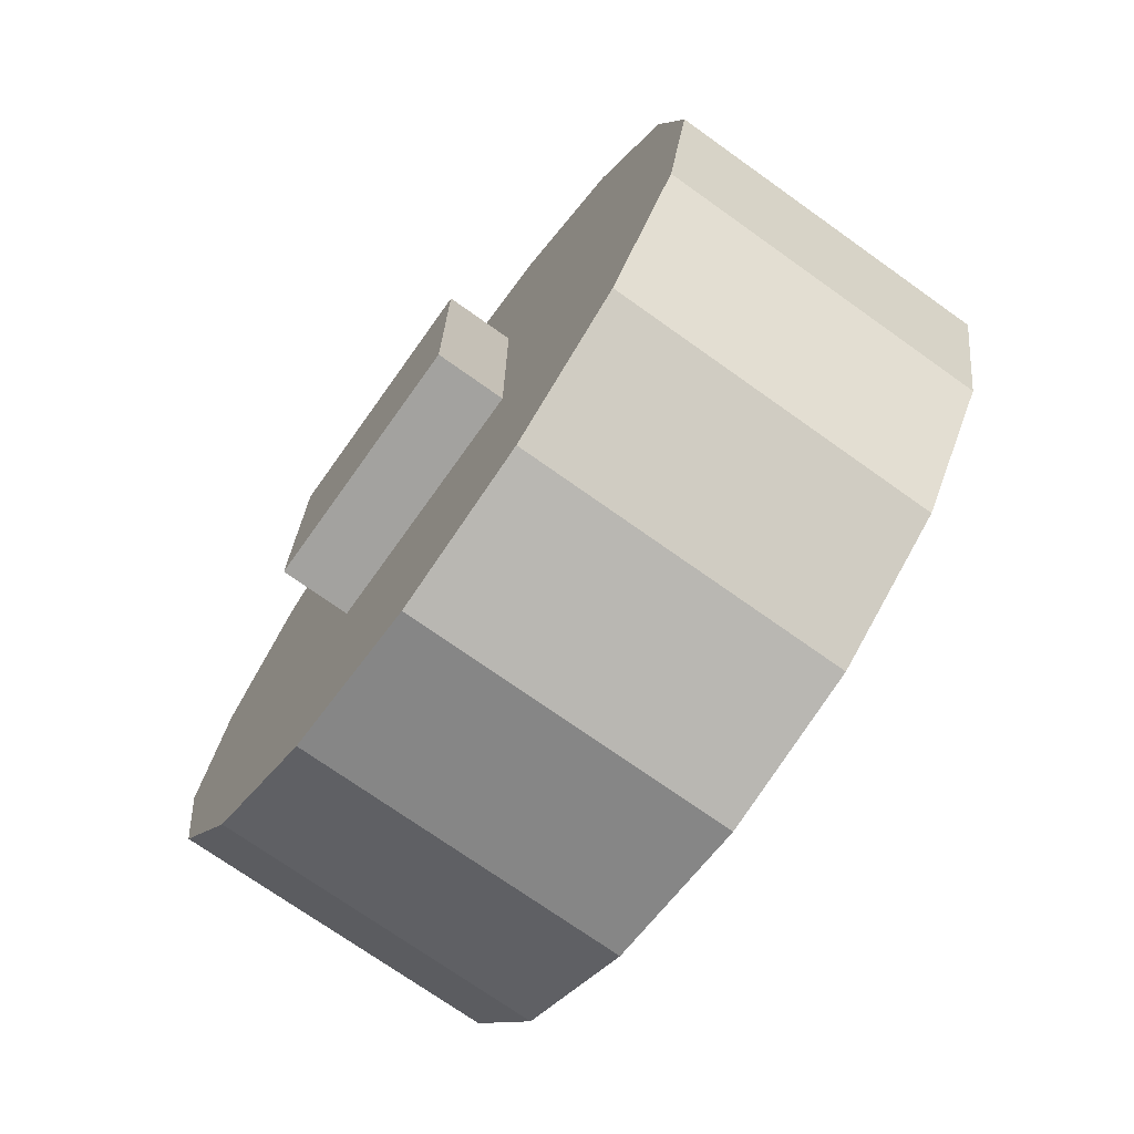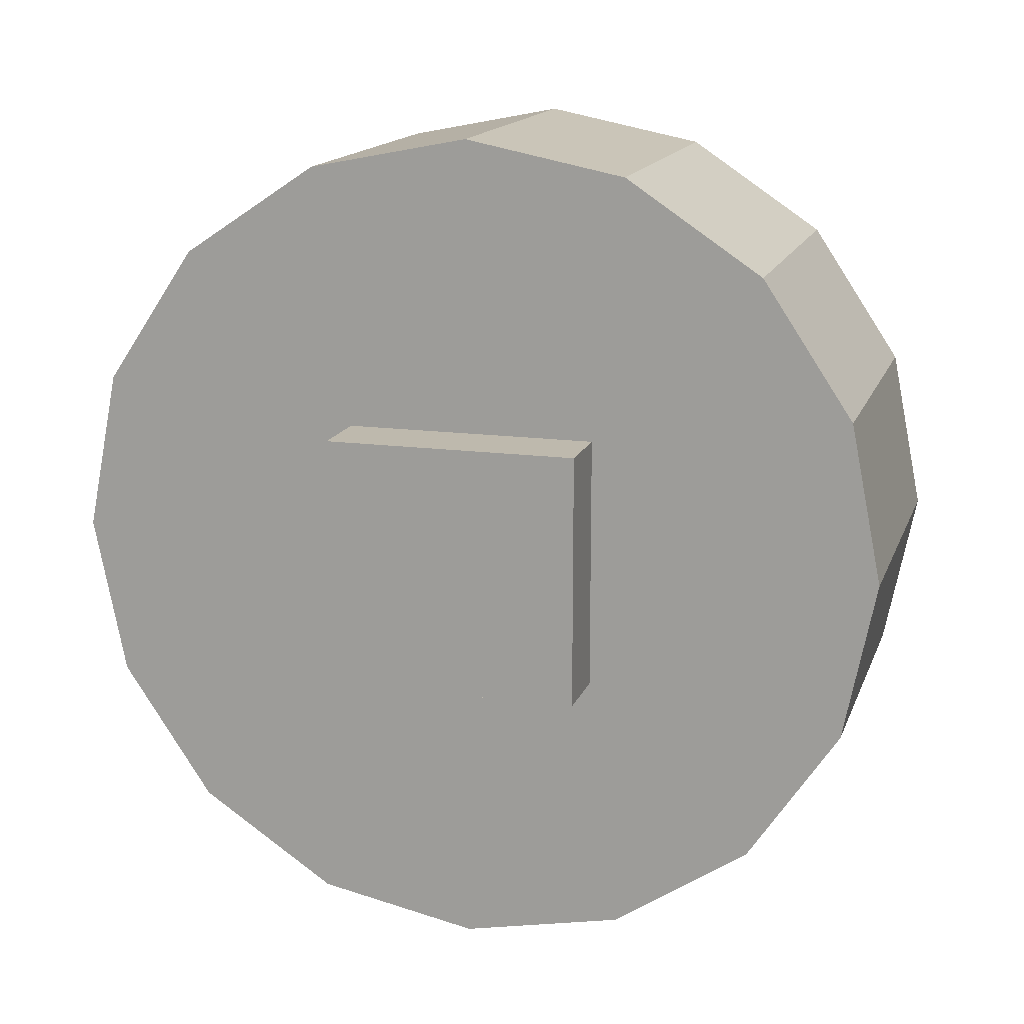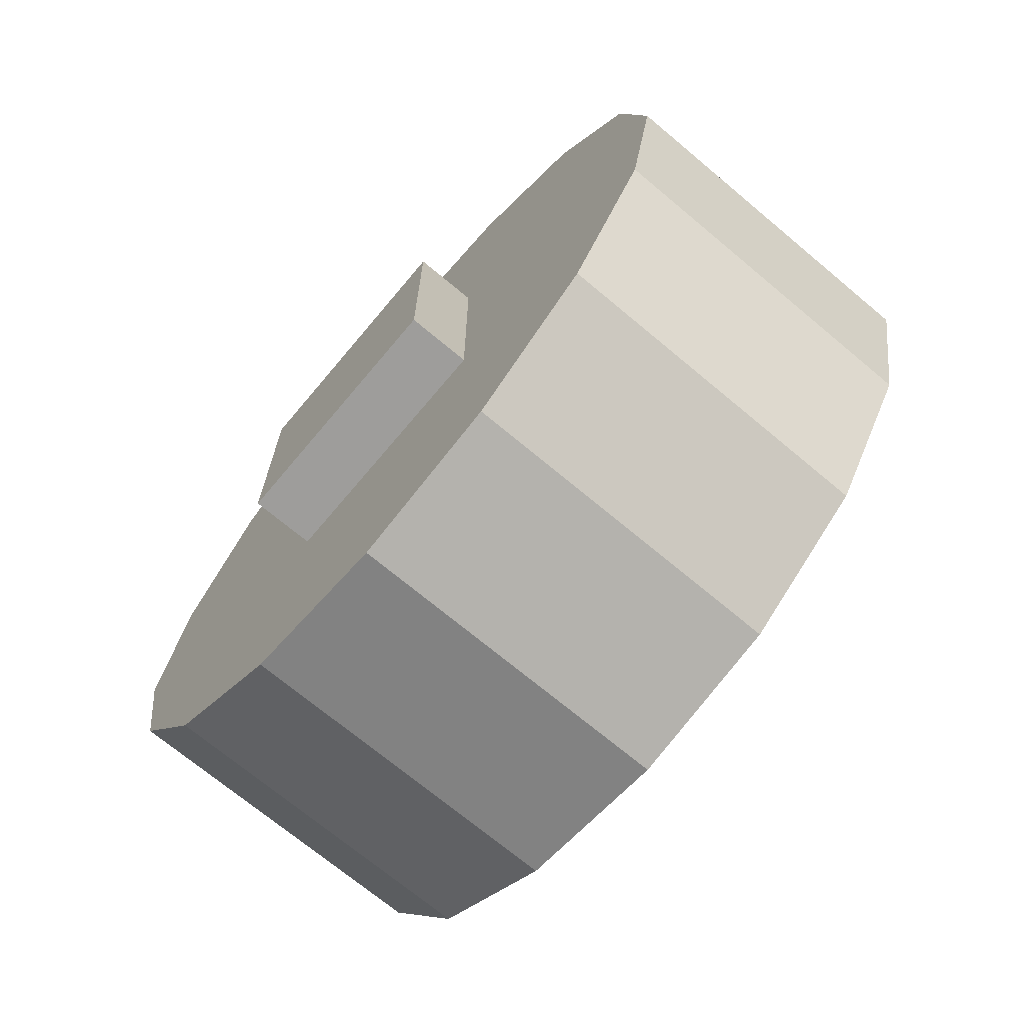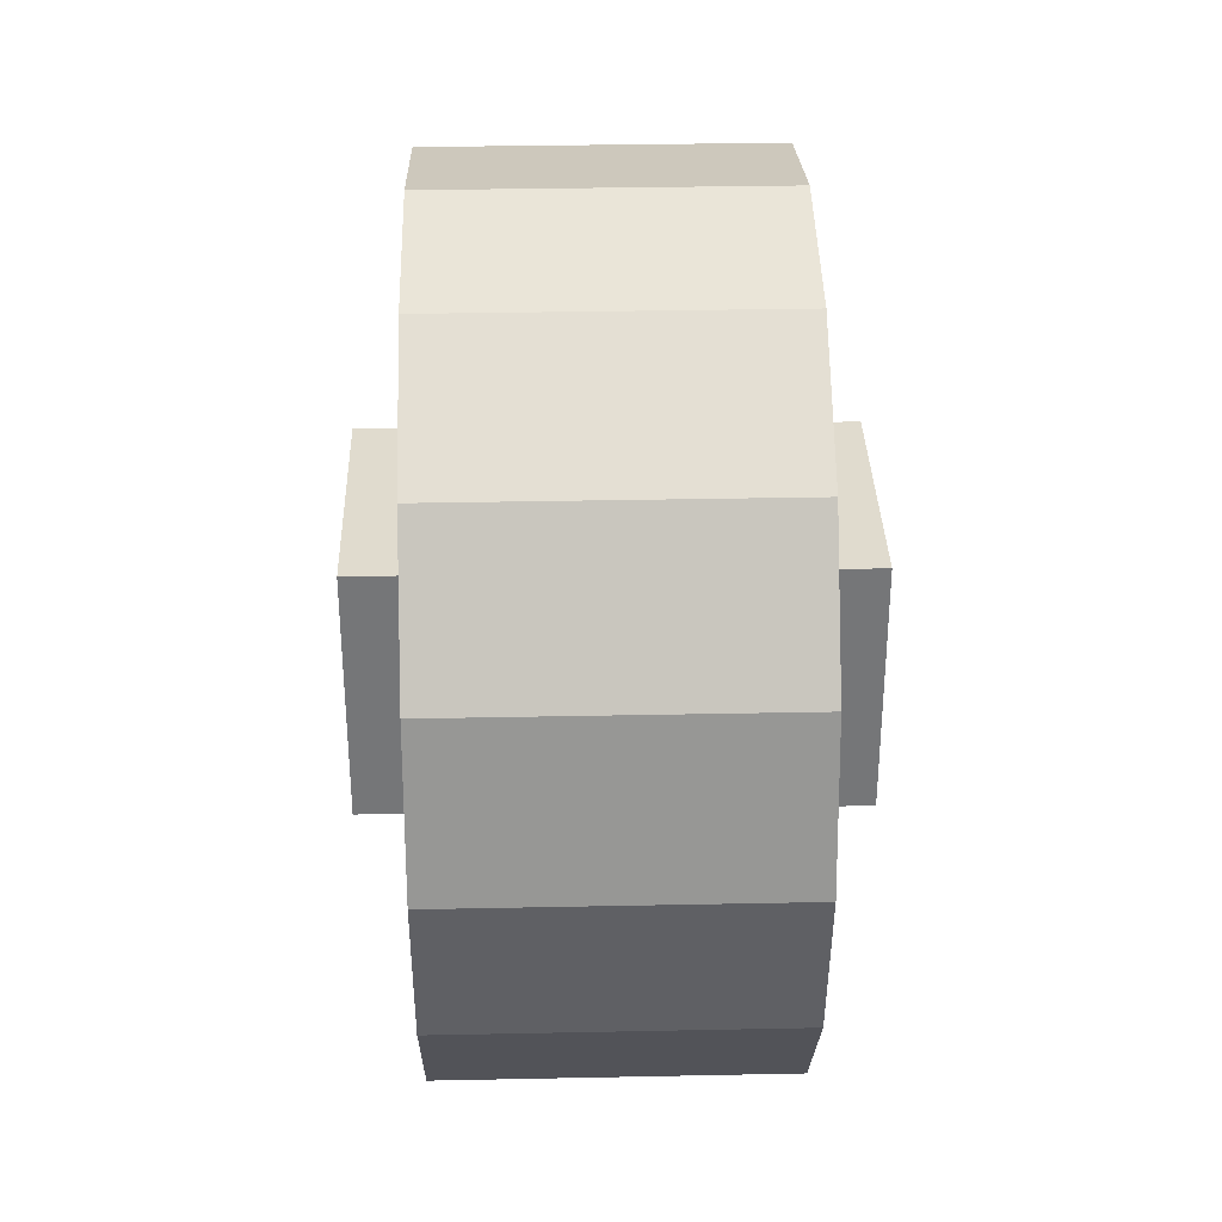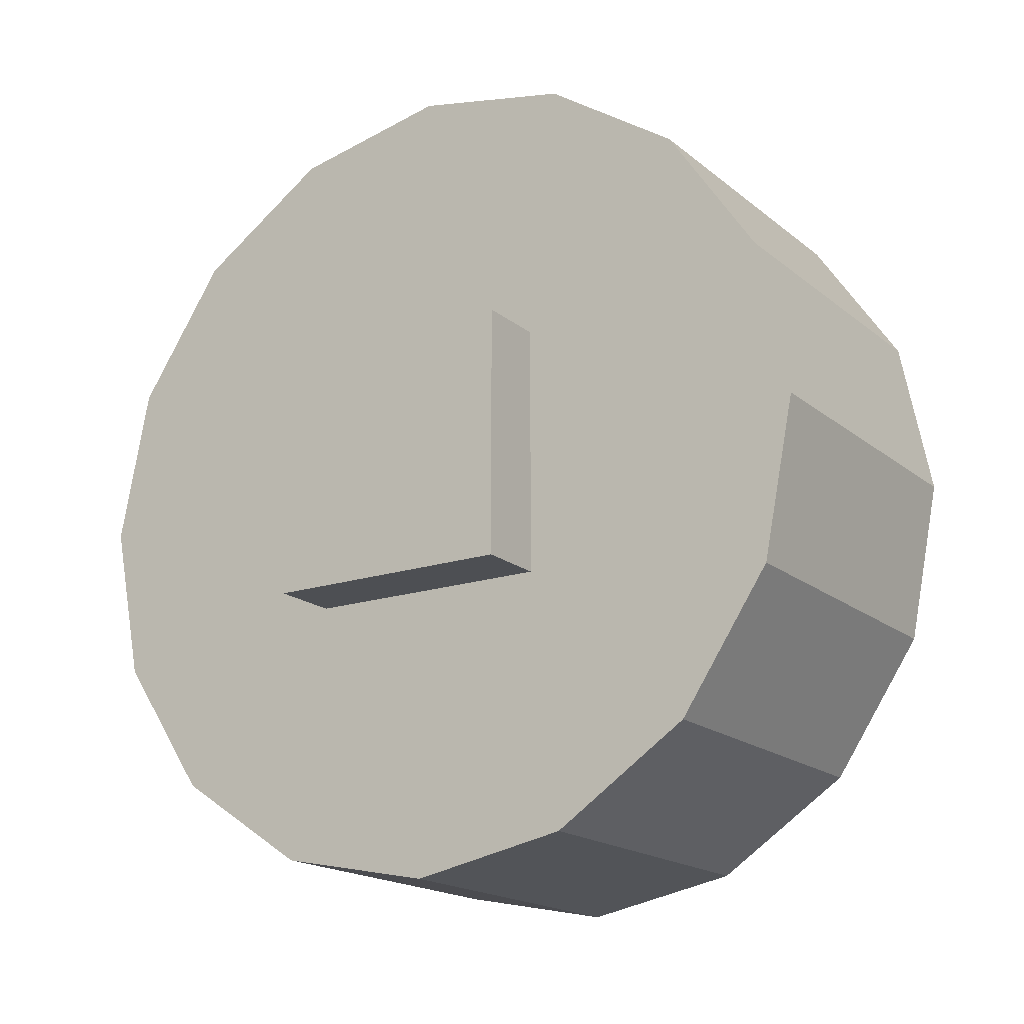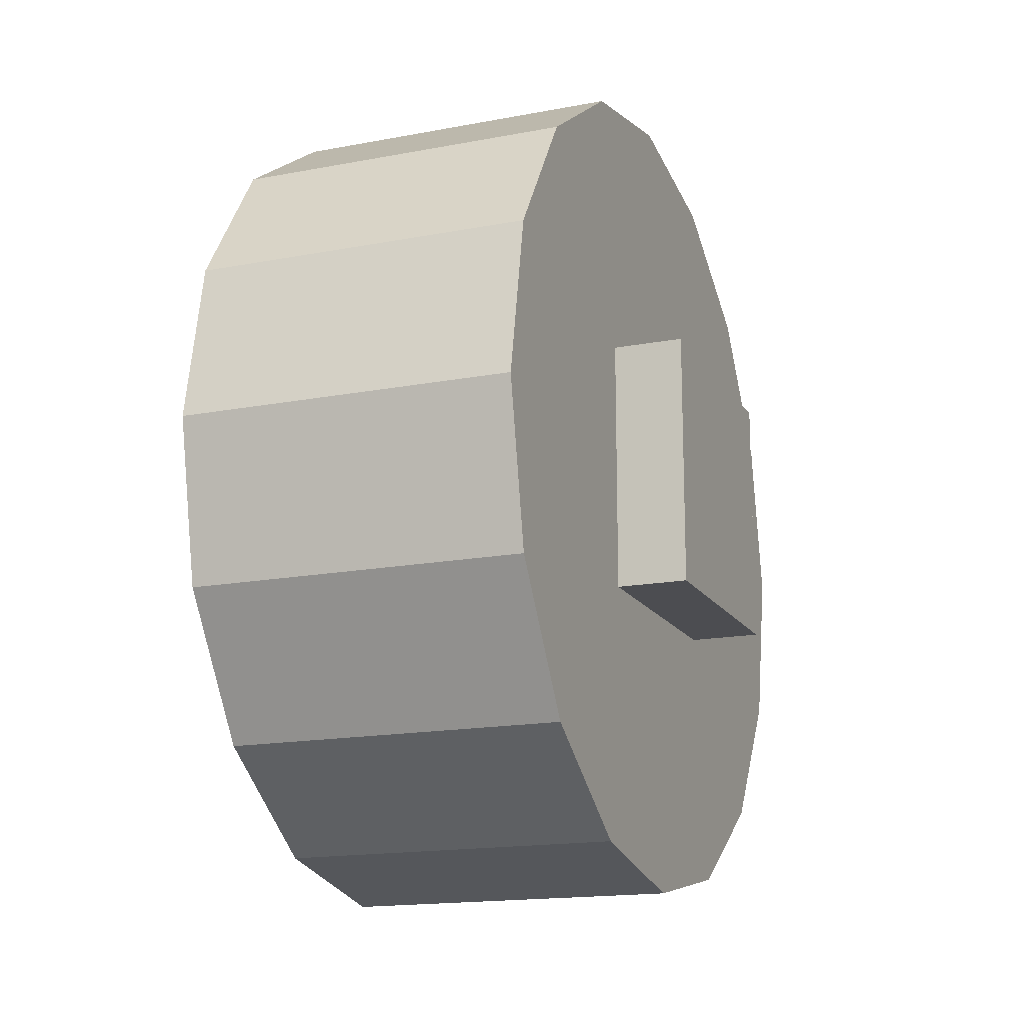
<metadata>
{"format":"obj","ext":"obj","renderer":"f3d","projection":"perspective","resolution":1024,"background":"white","views":[{"elev":-72.4,"azim":144.5,"up":"+Y"},{"elev":15.3,"azim":106.1,"up":"+Y"},{"elev":-70.5,"azim":-40.0,"up":"+Z"},{"elev":33.4,"azim":-1.6,"up":"+Z"},{"elev":-17.7,"azim":123.2,"up":"+Y"},{"elev":-16.2,"azim":21.6,"up":"+Z"}]}
</metadata>
<code>
g royale_car_trojan_horse_wheel
v 0.01483 0.1732 -0.1732
v 0.658 0.1732 -0.1732
v 0.658 0.1732 0.1732
v 0.01483 0.1732 0.1732
v 0.01483 -0.1732 0.1732
v 0.658 -0.1732 0.1732
v 0.658 -0.1732 -0.1732
v 0.01483 -0.1732 -0.1732
v 0.658 -0.1732 0.1732
v 0.01483 -0.1732 0.1732
v 0.01483 0.1732 0.1732
v 0.658 0.1732 0.1732
v 0.01483 0.1732 -0.1732
v 0.01483 -0.1732 -0.1732
v 0.658 -0.1732 -0.1732
v 0.658 0.1732 -0.1732
v 0.01483 0.1732 -0.1732
v 0.01483 0.1732 0.1732
v 0.01483 -0.1732 0.1732
v 0.01483 -0.1732 -0.1732
v 0.658 0.1732 0.1732
v 0.658 0.1732 -0.1732
v 0.658 -0.1732 -0.1732
v 0.658 -0.1732 0.1732
v 0.1033 0.5747 0.00433
v 0.1033 0.5311 -0.2148
v 0.5615 0.5311 -0.2148
v 0.5615 0.5747 0.00433
v 0.1033 0.5311 -0.2148
v 0.1033 0.407 -0.4007
v 0.5615 0.407 -0.4007
v 0.5615 0.5311 -0.2148
v 0.1033 0.407 -0.4007
v 0.1033 0.2211 -0.5248
v 0.5615 0.2211 -0.5248
v 0.5615 0.407 -0.4007
v 0.1033 0.2211 -0.5248
v 0.1033 0.00197 -0.5684
v 0.5615 0.00197 -0.5684
v 0.5615 0.2211 -0.5248
v 0.1033 0.00197 -0.5684
v 0.1033 -0.2172 -0.5248
v 0.5615 -0.2172 -0.5248
v 0.5615 0.00197 -0.5684
v 0.1033 -0.2172 -0.5248
v 0.1033 -0.403 -0.4007
v 0.5615 -0.403 -0.4007
v 0.5615 -0.2172 -0.5248
v 0.1033 -0.403 -0.4007
v 0.1033 -0.5272 -0.2148
v 0.5615 -0.5272 -0.2148
v 0.5615 -0.403 -0.4007
v 0.1033 -0.5272 -0.2148
v 0.1033 -0.5708 0.004329
v 0.5615 -0.5708 0.004329
v 0.5615 -0.5272 -0.2148
v 0.1033 -0.5708 0.004329
v 0.1033 -0.5272 0.2235
v 0.5615 -0.5272 0.2235
v 0.5615 -0.5708 0.004329
v 0.1033 -0.5272 0.2235
v 0.1033 -0.403 0.4093
v 0.5615 -0.403 0.4093
v 0.5615 -0.5272 0.2235
v 0.1033 -0.403 0.4093
v 0.1033 -0.2172 0.5335
v 0.5615 -0.2172 0.5335
v 0.5615 -0.403 0.4093
v 0.1033 -0.2172 0.5335
v 0.1033 0.00197 0.5771
v 0.5615 0.00197 0.5771
v 0.5615 -0.2172 0.5335
v 0.1033 0.00197 0.5771
v 0.1033 0.2211 0.5335
v 0.5615 0.2211 0.5335
v 0.5615 0.00197 0.5771
v 0.1033 0.2211 0.5335
v 0.1033 0.407 0.4093
v 0.5615 0.407 0.4093
v 0.5615 0.2211 0.5335
v 0.5615 -0.5272 -0.2148
v 0.5615 -0.5708 0.004329
v 0.5615 -0.5272 0.2235
v 0.5615 -0.403 0.4093
v 0.5615 -0.403 -0.4007
v 0.5615 -0.2172 0.5335
v 0.5615 -0.2172 -0.5248
v 0.5615 0.00197 0.5771
v 0.5615 0.00197 -0.5684
v 0.5615 0.2211 -0.5248
v 0.5615 0.2211 0.5335
v 0.5615 0.407 -0.4007
v 0.5615 0.407 0.4093
v 0.5615 0.5311 -0.2148
v 0.5615 0.5311 0.2235
v 0.5615 0.5747 0.00433
v 0.1033 0.407 0.4093
v 0.1033 0.5311 0.2235
v 0.5615 0.5311 0.2235
v 0.5615 0.407 0.4093
v 0.1033 0.5311 0.2235
v 0.1033 0.5747 0.00433
v 0.5615 0.5747 0.00433
v 0.5615 0.5311 0.2235
v 0.1033 -0.5272 0.2235
v 0.1033 -0.5708 0.004329
v 0.1033 -0.5272 -0.2148
v 0.1033 -0.403 0.4093
v 0.1033 -0.403 -0.4007
v 0.1033 -0.2172 0.5335
v 0.1033 -0.2172 -0.5248
v 0.1033 0.00197 0.5771
v 0.1033 0.00197 -0.5684
v 0.1033 0.2211 -0.5248
v 0.1033 0.2211 0.5335
v 0.1033 0.407 -0.4007
v 0.1033 0.407 0.4093
v 0.1033 0.5311 -0.2148
v 0.1033 0.5311 0.2235
v 0.1033 0.5747 0.00433
g royale_car_trojan_horse_wheel_0
f 3 2 1
f 4 3 1
f 7 6 5
f 8 7 5
f 11 10 9
f 12 11 9
f 15 14 13
f 16 15 13
f 19 18 17
f 20 19 17
f 23 22 21
f 24 23 21
f 27 26 25
f 28 27 25
f 31 30 29
f 32 31 29
f 35 34 33
f 36 35 33
f 39 38 37
f 40 39 37
f 43 42 41
f 44 43 41
f 47 46 45
f 48 47 45
f 51 50 49
f 52 51 49
f 55 54 53
f 56 55 53
f 59 58 57
f 60 59 57
f 63 62 61
f 64 63 61
f 67 66 65
f 68 67 65
f 71 70 69
f 72 71 69
f 75 74 73
f 76 75 73
f 79 78 77
f 80 79 77
f 83 82 81
f 81 84 83
f 81 85 84
f 85 86 84
f 85 87 86
f 87 88 86
f 87 89 88
f 89 90 88
f 90 91 88
f 90 92 91
f 92 93 91
f 92 94 93
f 94 95 93
f 94 96 95
f 99 98 97
f 100 99 97
f 103 102 101
f 104 103 101
f 107 106 105
f 105 108 107
f 108 109 107
f 108 110 109
f 110 111 109
f 110 112 111
f 112 113 111
f 112 114 113
f 112 115 114
f 115 116 114
f 115 117 116
f 117 118 116
f 117 119 118
f 119 120 118

</code>
